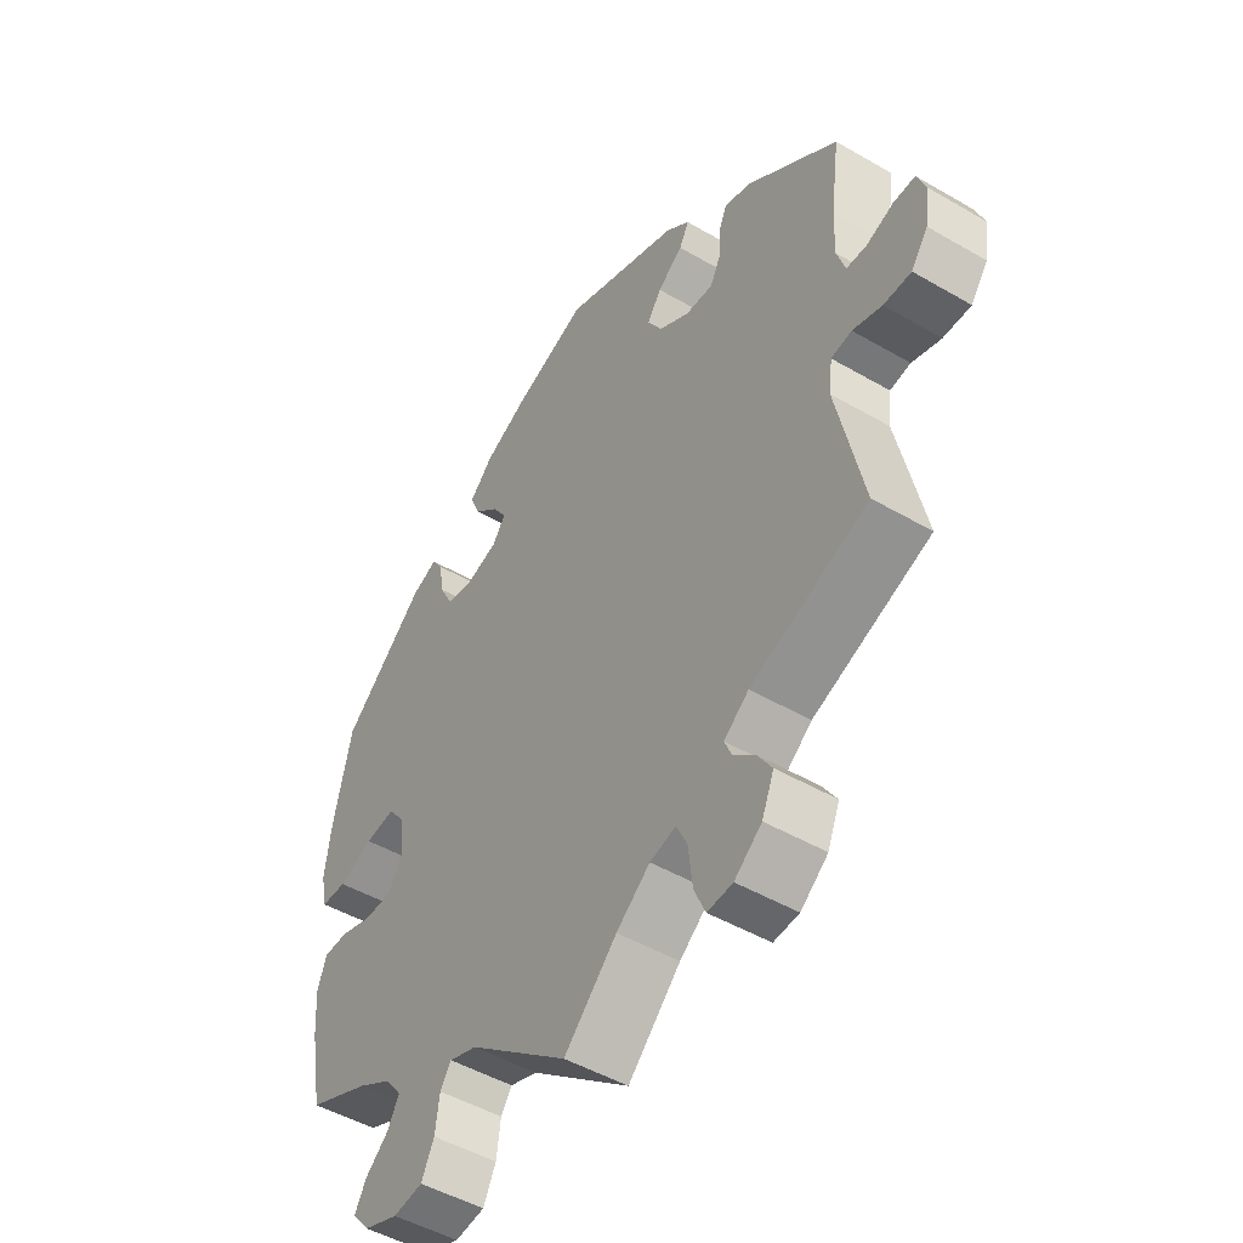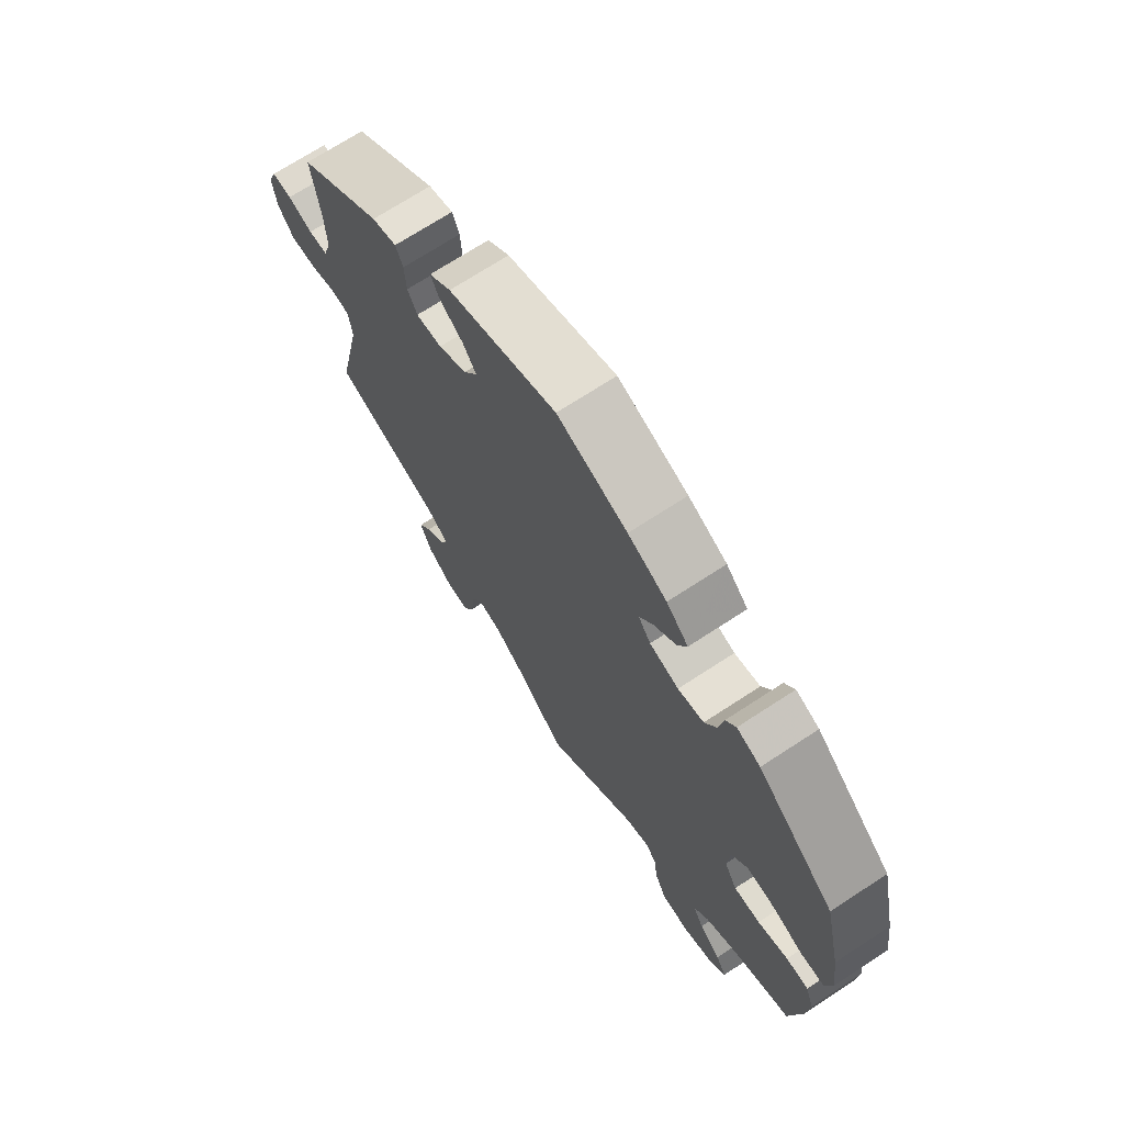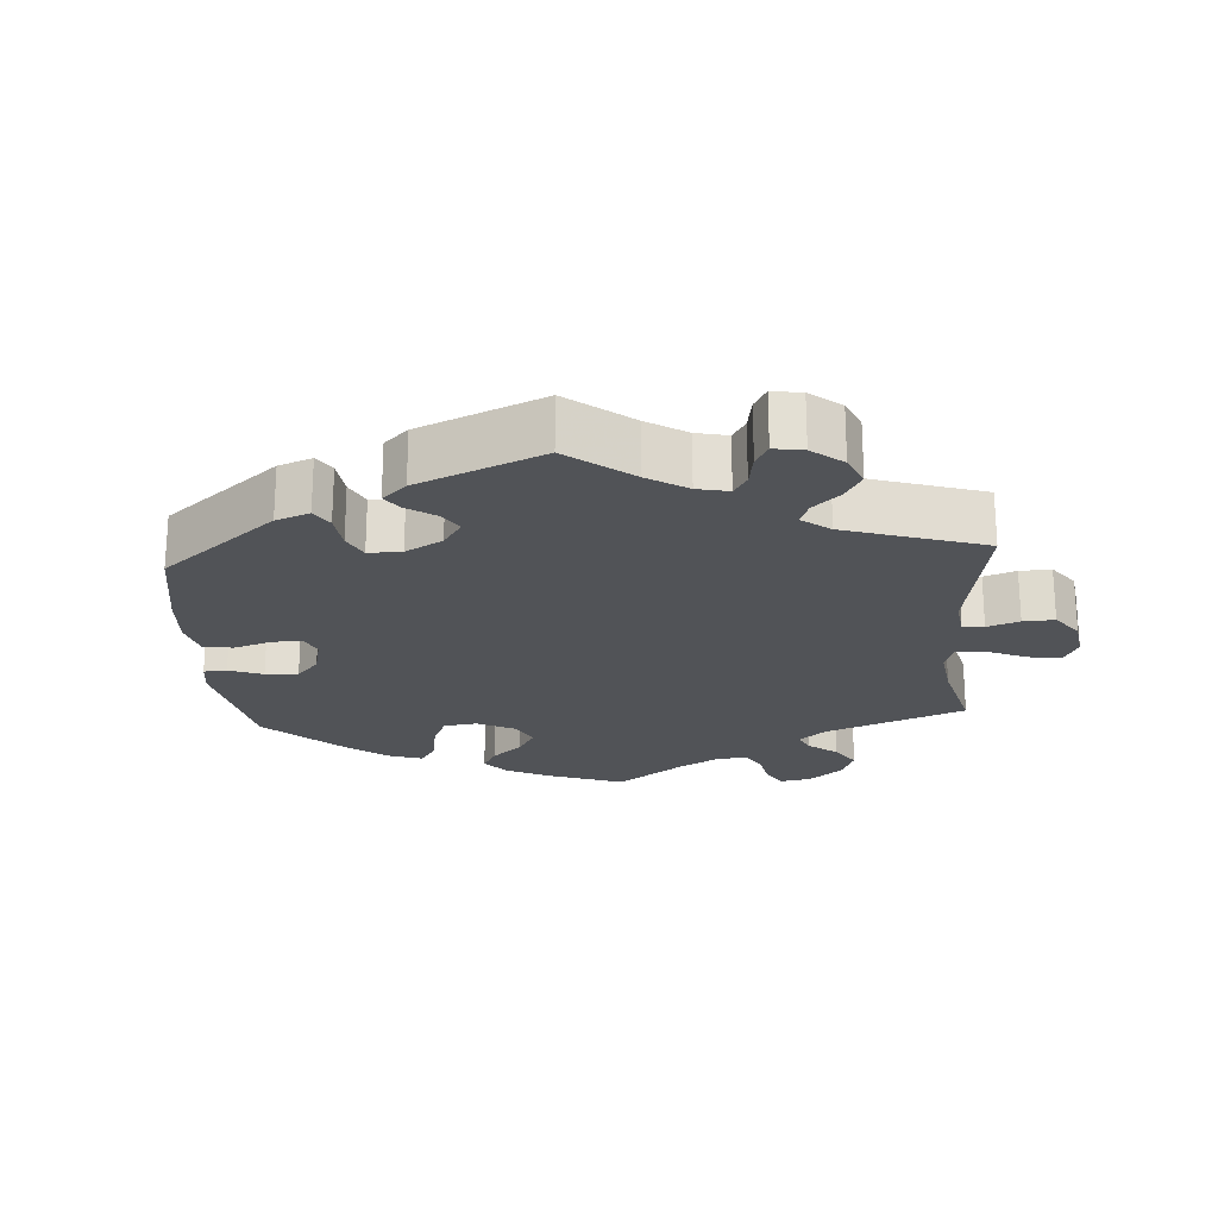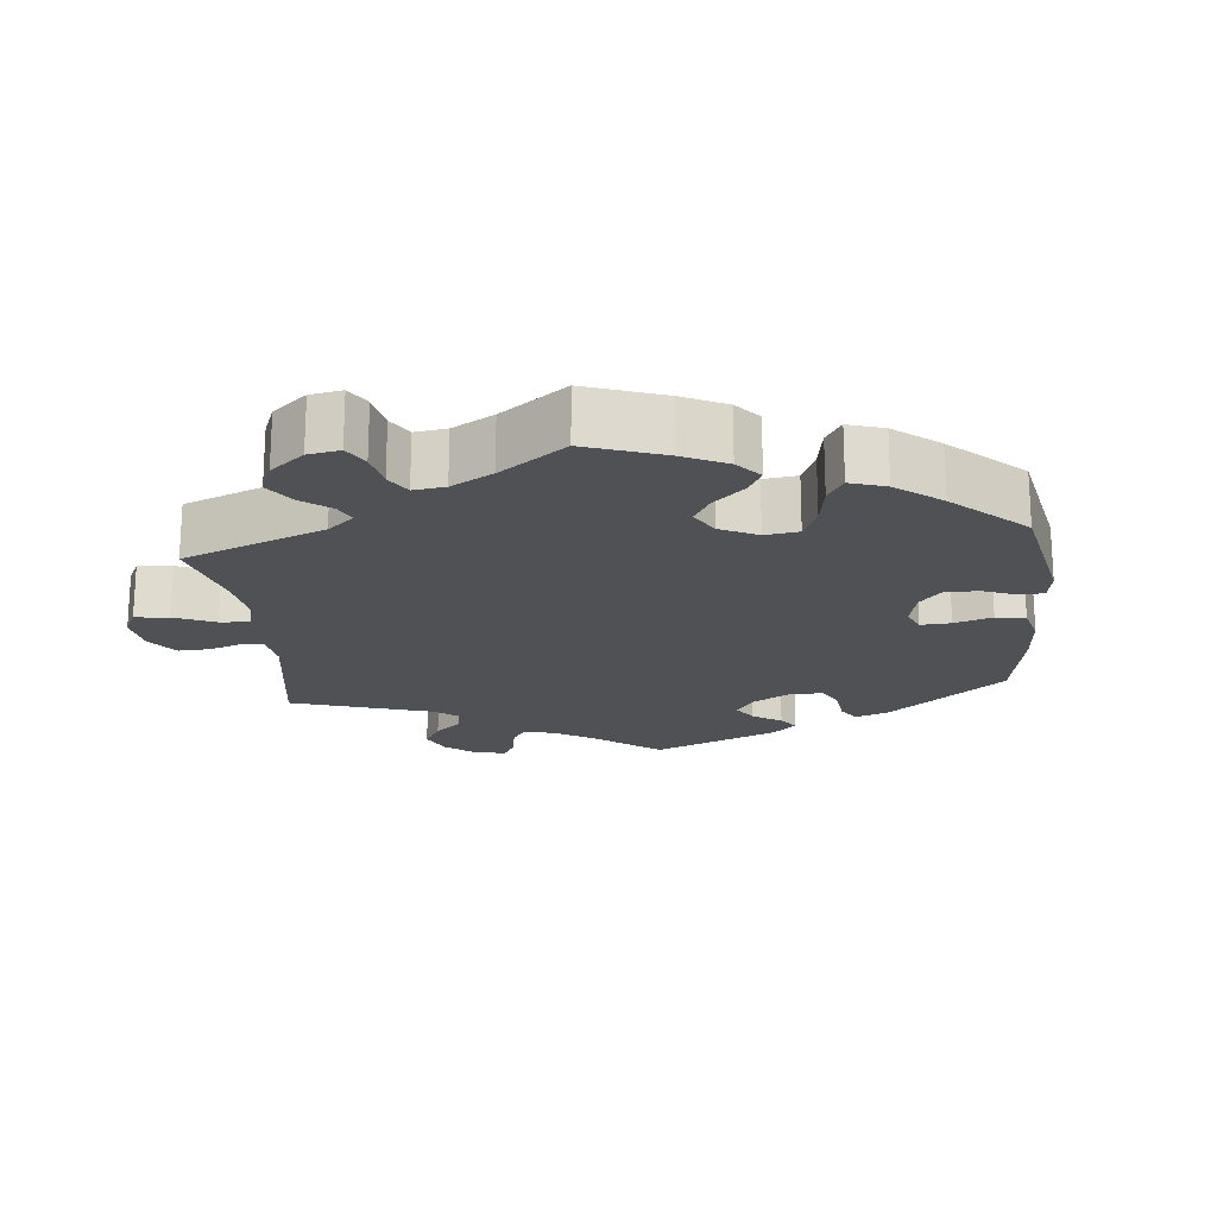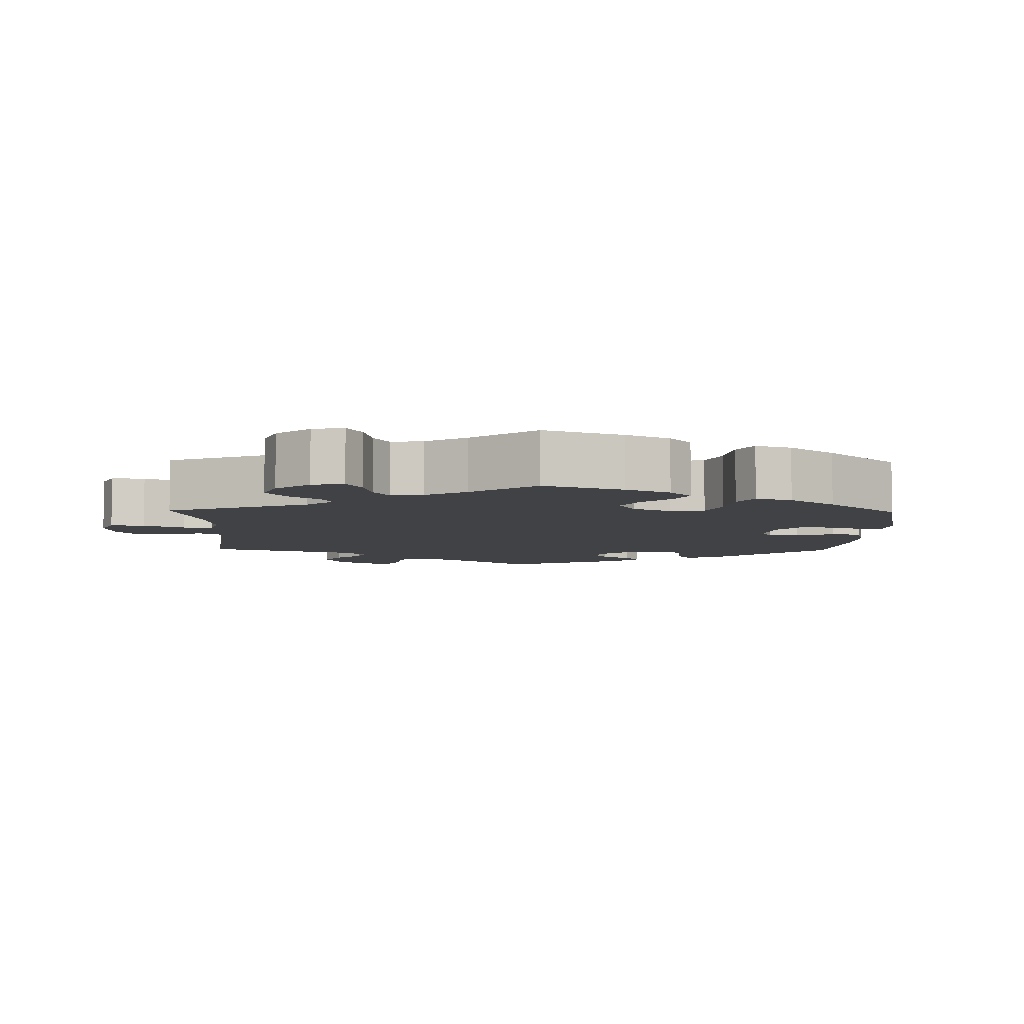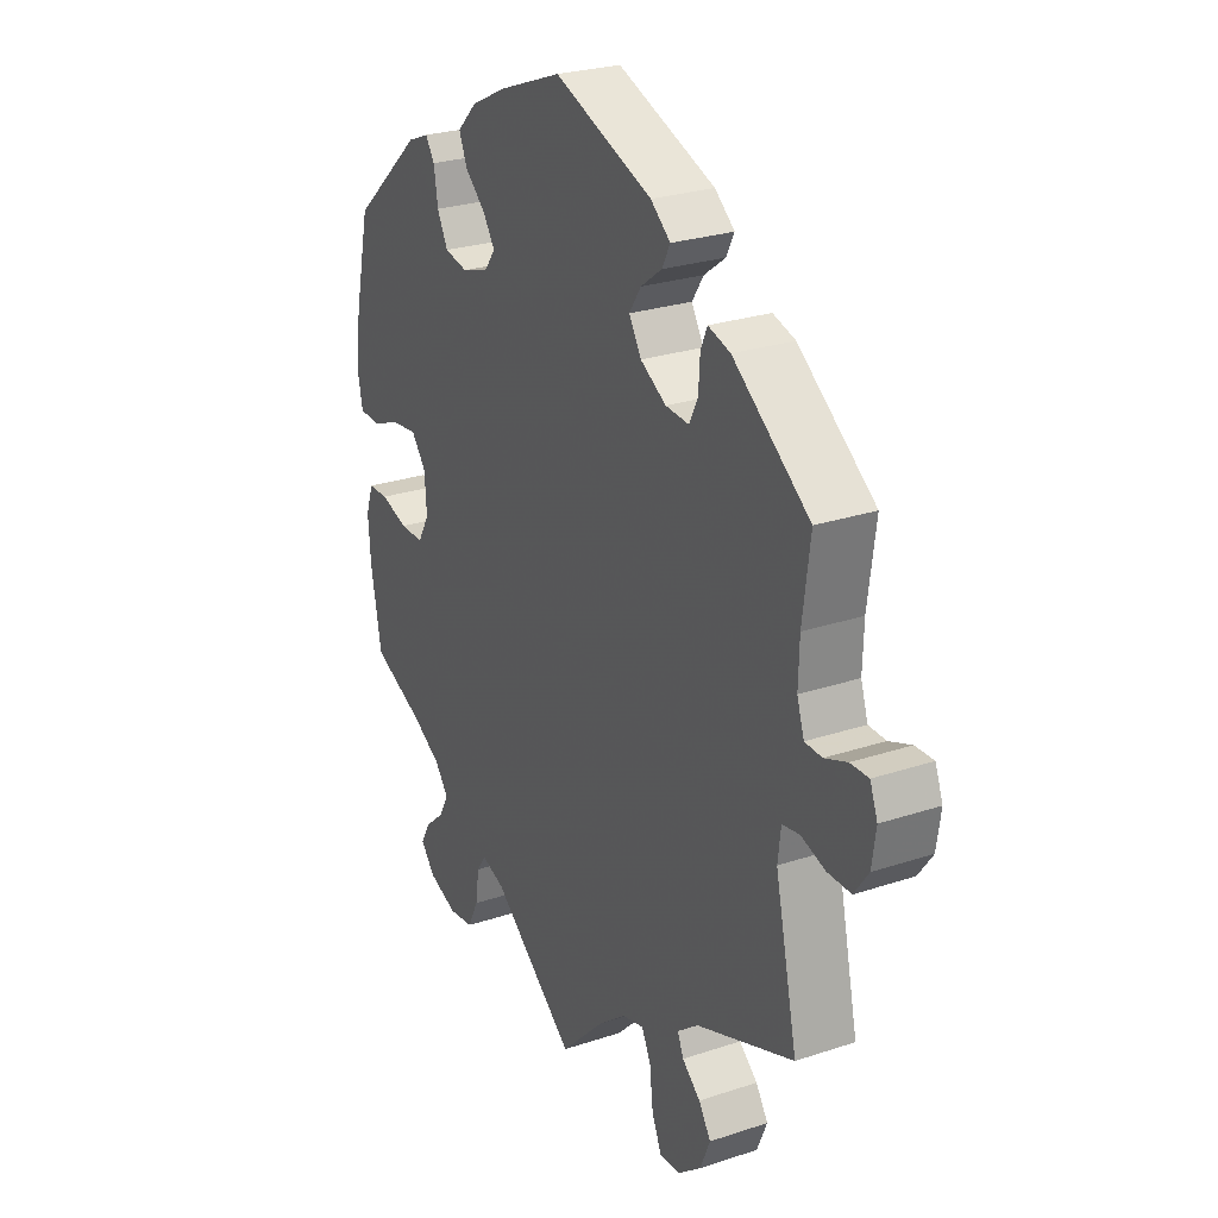
<metadata>
{"format":"obj","ext":"obj","renderer":"f3d","projection":"perspective","resolution":1024,"background":"white","views":[{"elev":-48.3,"azim":56.9,"up":"+Z"},{"elev":70.4,"azim":-123.2,"up":"+Z"},{"elev":-22.1,"azim":63.9,"up":"+Y"},{"elev":-19.5,"azim":-114.2,"up":"+Y"},{"elev":-6.3,"azim":-121.2,"up":"+Y"},{"elev":26.1,"azim":62.2,"up":"+Z"}]}
</metadata>
<code>
v 0.486 0.07 0.177
v 0.484 0.07 0.111
v 0.498 0.07 0.068
v 0.532 0.07 0.067
v 0.576 0.07 0.084
v 0.612 0.07 0.085
v 0.627 0.07 0.046
v 0.619 0.07 -0.009
v 0.591 0.07 -0.048
v 0.545 0.07 -0.048
v 0.497 0.07 -0.033
v 0.463 0.07 -0.039
v 0.457 0.07 -0.088
v 0.501 0.07 -0.288
v 0.307 0.07 -0.362
v 0.266 0.07 -0.394
v 0.278 0.07 -0.422
v 0.314 0.07 -0.453
v 0.338 0.07 -0.49
v 0.318 0.07 -0.538
v 0.273 0.07 -0.574
v 0.231 0.07 -0.577
v 0.212 0.07 -0.534
v 0.205 0.07 -0.473
v 0.187 0.07 -0.436
v 0.144 0.07 -0.447
v 0.088 0.07 -0.491
v 0.001 0.07 -0.578
v -0.164 0.07 -0.447
v -0.21 0.07 -0.431
v -0.228 0.07 -0.458
v -0.235 0.07 -0.509
v -0.256 0.07 -0.552
v -0.305 0.07 -0.559
v -0.362 0.07 -0.538
v -0.391 0.07 -0.504
v -0.372 0.07 -0.47
v -0.333 0.07 -0.436
v -0.314 0.07 -0.401
v -0.341 0.07 -0.366
v -0.398 0.07 -0.333
v -0.501 0.07 -0.288
v -0.522 0.07 -0.175
v -0.527 0.07 -0.108
v -0.512 0.07 -0.065
v -0.472 0.07 -0.064
v -0.418 0.07 -0.081
v -0.371 0.07 -0.081
v -0.348 0.07 -0.041
v -0.352 0.07 0.017
v -0.381 0.07 0.054
v -0.431 0.07 0.048
v -0.488 0.07 0.026
v -0.53 0.07 0.027
v -0.541 0.07 0.078
v -0.53 0.07 0.157
v -0.5 0.07 0.289
v -0.362 0.07 0.412
v -0.32 0.07 0.429
v -0.302 0.07 0.402
v -0.294 0.07 0.352
v -0.273 0.07 0.311
v -0.227 0.07 0.302
v -0.175 0.07 0.318
v -0.153 0.07 0.348
v -0.176 0.07 0.383
v -0.217 0.07 0.42
v -0.233 0.07 0.458
v -0.194 0.07 0.497
v -0.125 0.07 0.531
v 0 0.07 0.578
v 0.194 0.07 0.506
v 0.233 0.07 0.474
v 0.217 0.07 0.443
v 0.175 0.07 0.412
v 0.152 0.07 0.377
v 0.176 0.07 0.337
v 0.227 0.07 0.307
v 0.273 0.07 0.304
v 0.29 0.07 0.338
v 0.293 0.07 0.386
v 0.306 0.07 0.416
v 0.35 0.07 0.403
v 0.501 0.07 0.29
v 0.486 0 0.177
v 0.484 0 0.111
v 0.498 0 0.068
v 0.532 0 0.067
v 0.576 0 0.084
v 0.612 0 0.085
v 0.627 0 0.046
v 0.619 0 -0.009
v 0.591 0 -0.048
v 0.545 0 -0.048
v 0.497 0 -0.033
v 0.463 0 -0.039
v 0.457 0 -0.088
v 0.501 0 -0.288
v 0.307 0 -0.362
v 0.266 0 -0.394
v 0.278 0 -0.422
v 0.314 0 -0.453
v 0.338 0 -0.49
v 0.318 0 -0.538
v 0.273 0 -0.574
v 0.231 0 -0.577
v 0.212 0 -0.534
v 0.205 0 -0.473
v 0.187 0 -0.436
v 0.144 0 -0.447
v 0.088 0 -0.491
v 0.001 0 -0.578
v -0.164 0 -0.447
v -0.21 0 -0.431
v -0.228 0 -0.458
v -0.235 0 -0.509
v -0.256 0 -0.552
v -0.305 0 -0.559
v -0.362 0 -0.538
v -0.391 0 -0.504
v -0.372 0 -0.47
v -0.333 0 -0.436
v -0.314 0 -0.401
v -0.341 0 -0.366
v -0.398 0 -0.333
v -0.501 0 -0.288
v -0.522 0 -0.175
v -0.527 0 -0.108
v -0.512 0 -0.065
v -0.472 0 -0.064
v -0.418 0 -0.081
v -0.371 0 -0.081
v -0.348 0 -0.041
v -0.352 0 0.017
v -0.381 0 0.054
v -0.431 0 0.048
v -0.488 0 0.026
v -0.53 0 0.027
v -0.541 0 0.078
v -0.53 0 0.157
v -0.5 0 0.289
v -0.362 0 0.412
v -0.32 0 0.429
v -0.302 0 0.402
v -0.294 0 0.352
v -0.273 0 0.311
v -0.227 0 0.302
v -0.175 0 0.318
v -0.153 0 0.348
v -0.176 0 0.383
v -0.217 0 0.42
v -0.233 0 0.458
v -0.194 0 0.497
v -0.125 0 0.531
v 0 0 0.578
v 0.194 0 0.506
v 0.233 0 0.474
v 0.217 0 0.443
v 0.175 0 0.412
v 0.152 0 0.377
v 0.176 0 0.337
v 0.227 0 0.307
v 0.273 0 0.304
v 0.29 0 0.338
v 0.293 0 0.386
v 0.306 0 0.416
v 0.35 0 0.403
v 0.501 0 0.29
f 83 84 1
f 80 81 82 83
f 79 80 83 1
f 78 79 1 2
f 77 78 2 3
f 72 73 74 75
f 72 75 76
f 71 72 76
f 70 71 76 77
f 66 67 68 69
f 65 66 69 70
f 58 59 60 61
f 58 61 62
f 57 58 62
f 56 57 62 63
f 52 53 54 55
f 51 52 55 56
f 44 45 46 47
f 44 47 48
f 41 42 43 44
f 40 41 44 48
f 39 40 48 49
f 35 36 37 38
f 35 38 39
f 34 35 39
f 31 32 33 34
f 30 31 34 39
f 27 28 29
f 26 27 29 30
f 25 26 30 39
f 21 22 23 24
f 21 24 25
f 20 21 25
f 17 18 19 20
f 16 17 20 25
f 15 16 25 39
f 13 14 15 39
f 8 9 10 11
f 8 11 12
f 7 8 12
f 4 5 6 7
f 3 4 7 12
f 65 70 77 3
f 51 56 63 64
f 50 51 64
f 12 13 39 49
f 49 50 64 65
f 3 12 49 65
f 85 168 167
f 167 166 165 164
f 85 167 164 163
f 86 85 163 162
f 87 86 162 161
f 159 158 157 156
f 160 159 156
f 160 156 155
f 161 160 155 154
f 153 152 151 150
f 154 153 150 149
f 145 144 143 142
f 146 145 142
f 146 142 141
f 147 146 141 140
f 139 138 137 136
f 140 139 136 135
f 131 130 129 128
f 132 131 128
f 128 127 126 125
f 132 128 125 124
f 133 132 124 123
f 122 121 120 119
f 123 122 119
f 123 119 118
f 118 117 116 115
f 123 118 115 114
f 113 112 111
f 114 113 111 110
f 123 114 110 109
f 108 107 106 105
f 109 108 105
f 109 105 104
f 104 103 102 101
f 109 104 101 100
f 123 109 100 99
f 123 99 98 97
f 95 94 93 92
f 96 95 92
f 96 92 91
f 91 90 89 88
f 96 91 88 87
f 87 161 154 149
f 148 147 140 135
f 148 135 134
f 133 123 97 96
f 149 148 134 133
f 149 133 96 87
f 1 85 86 2
f 2 86 87 3
f 3 87 88 4
f 4 88 89 5
f 5 89 90 6
f 6 90 91 7
f 7 91 92 8
f 8 92 93 9
f 9 93 94 10
f 10 94 95 11
f 11 95 96 12
f 12 96 97 13
f 13 97 98 14
f 14 98 99 15
f 15 99 100 16
f 16 100 101 17
f 17 101 102 18
f 18 102 103 19
f 19 103 104 20
f 20 104 105 21
f 21 105 106 22
f 22 106 107 23
f 23 107 108 24
f 24 108 109 25
f 25 109 110 26
f 26 110 111 27
f 27 111 112 28
f 28 112 113 29
f 29 113 114 30
f 30 114 115 31
f 31 115 116 32
f 32 116 117 33
f 33 117 118 34
f 34 118 119 35
f 35 119 120 36
f 36 120 121 37
f 37 121 122 38
f 38 122 123 39
f 39 123 124 40
f 40 124 125 41
f 41 125 126 42
f 42 126 127 43
f 43 127 128 44
f 44 128 129 45
f 45 129 130 46
f 46 130 131 47
f 47 131 132 48
f 48 132 133 49
f 49 133 134 50
f 50 134 135 51
f 51 135 136 52
f 52 136 137 53
f 53 137 138 54
f 54 138 139 55
f 55 139 140 56
f 56 140 141 57
f 57 141 142 58
f 58 142 143 59
f 59 143 144 60
f 60 144 145 61
f 61 145 146 62
f 62 146 147 63
f 63 147 148 64
f 64 148 149 65
f 65 149 150 66
f 66 150 151 67
f 67 151 152 68
f 68 152 153 69
f 69 153 154 70
f 70 154 155 71
f 71 155 156 72
f 72 156 157 73
f 73 157 158 74
f 74 158 159 75
f 75 159 160 76
f 76 160 161 77
f 77 161 162 78
f 78 162 163 79
f 79 163 164 80
f 80 164 165 81
f 81 165 166 82
f 82 166 167 83
f 83 167 168 84
f 84 168 85 1

</code>
